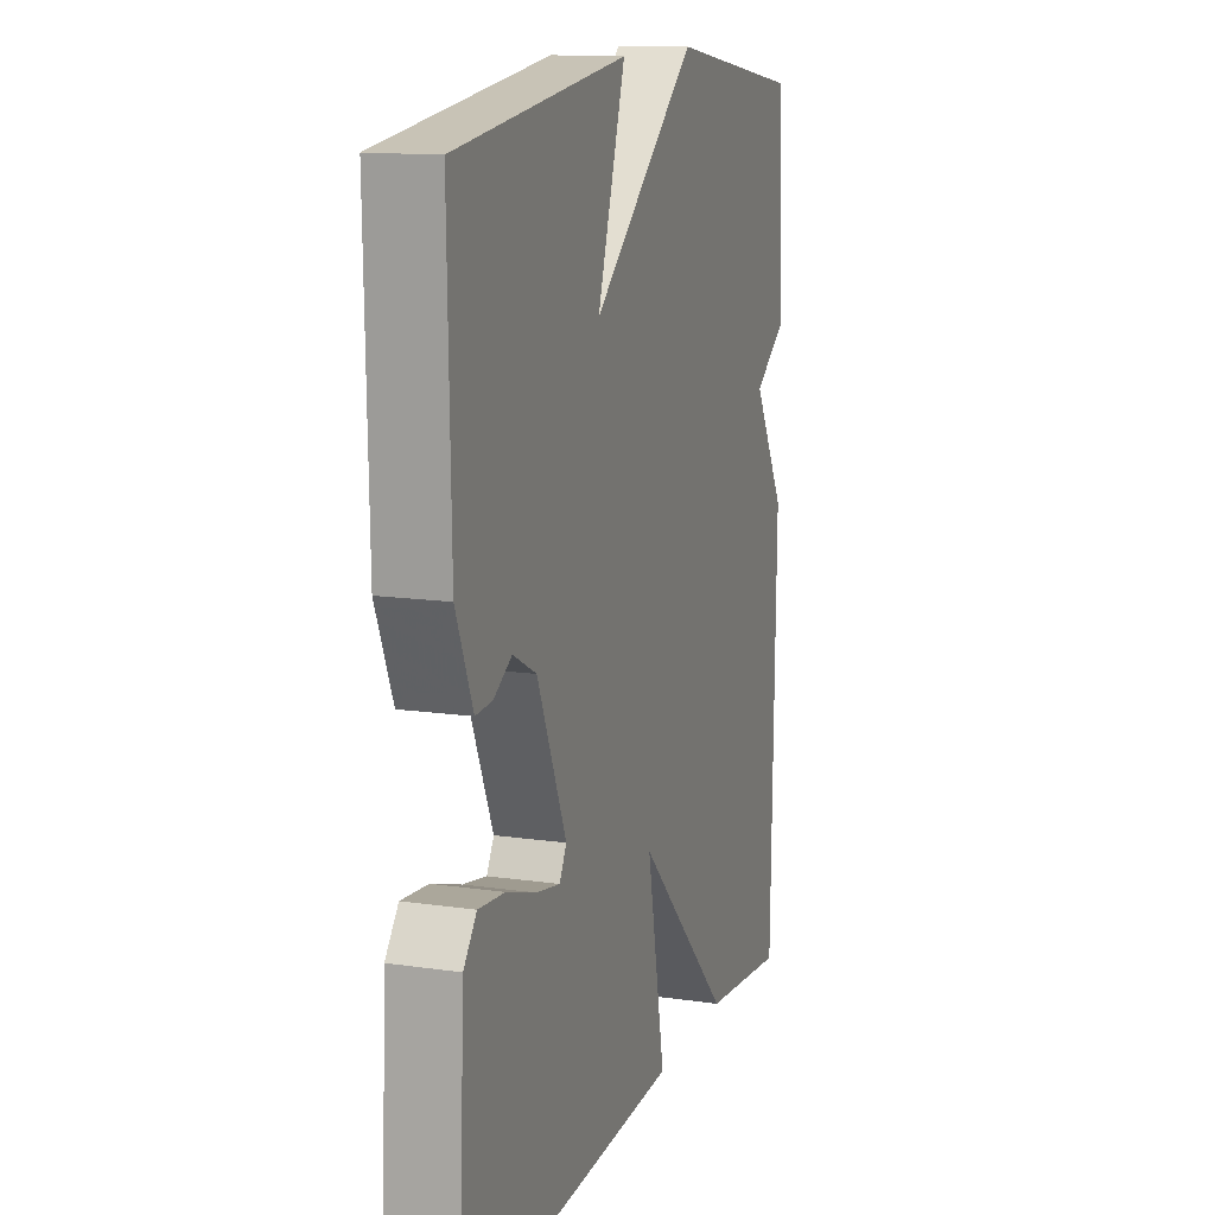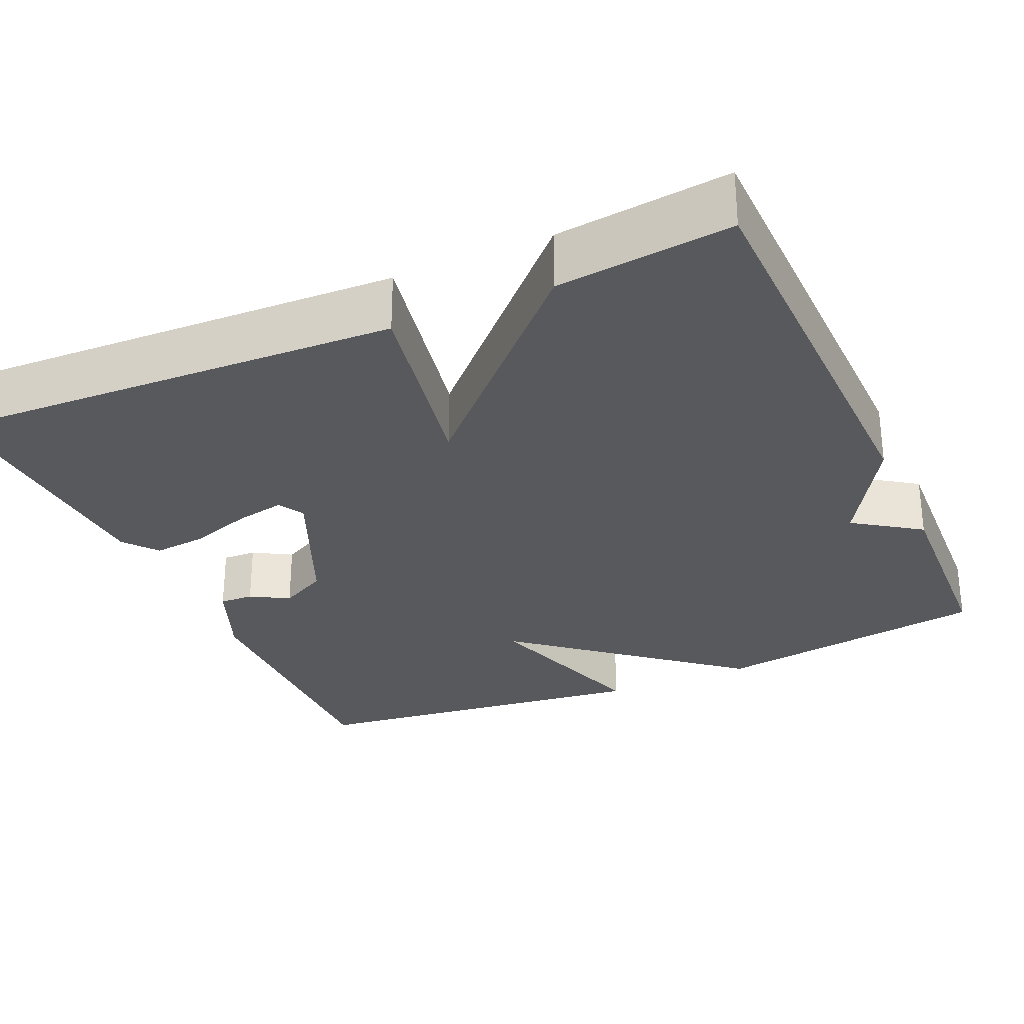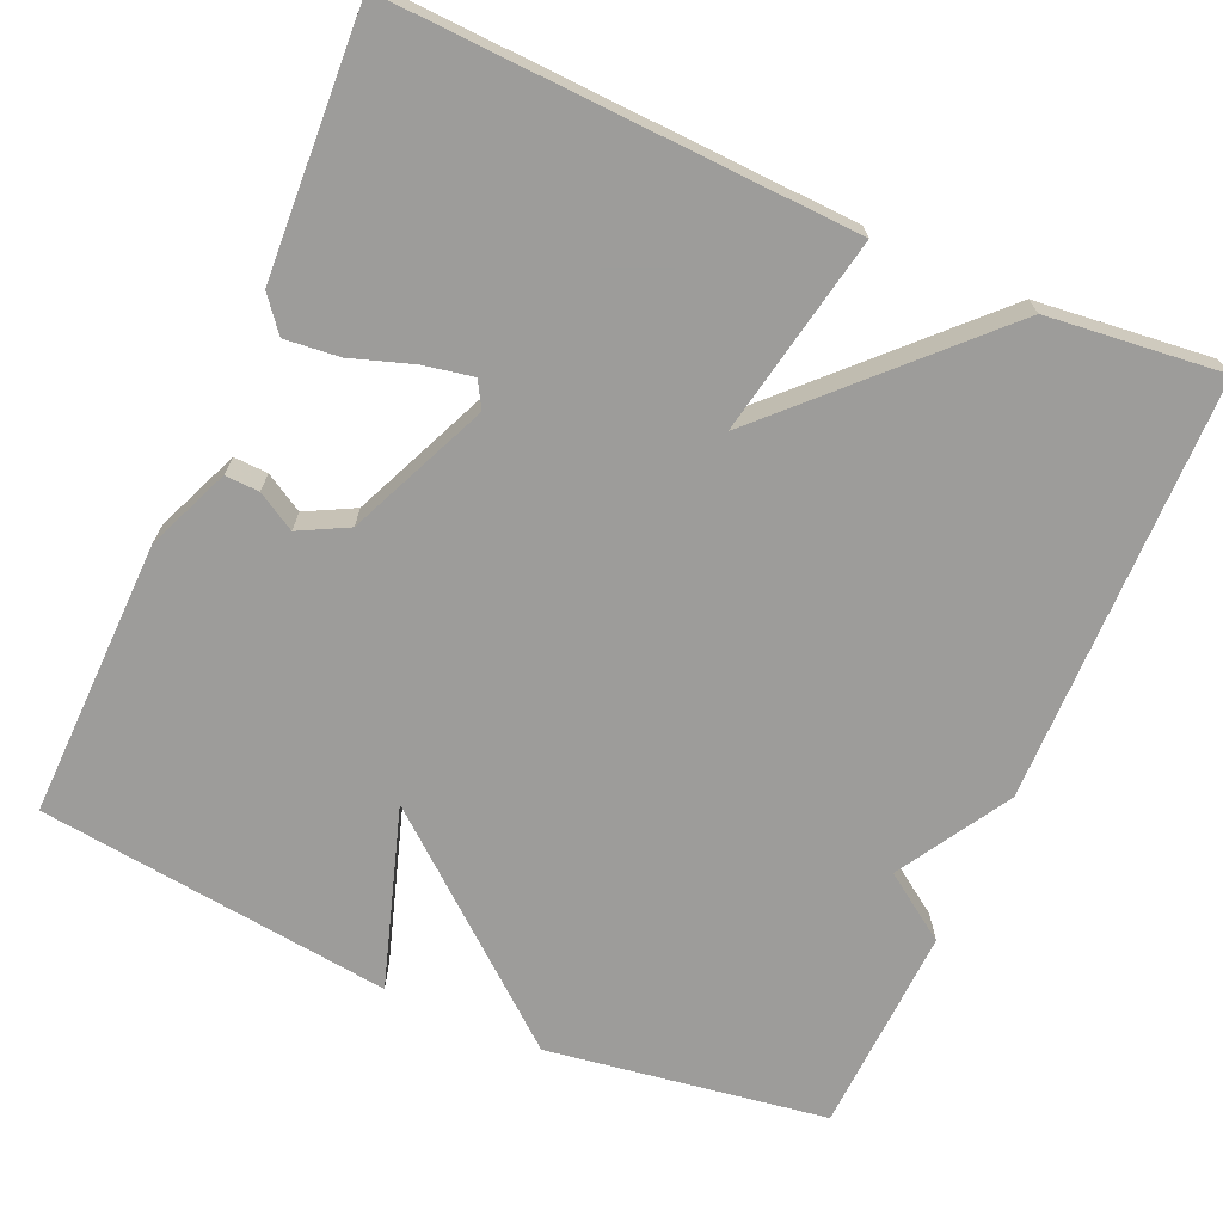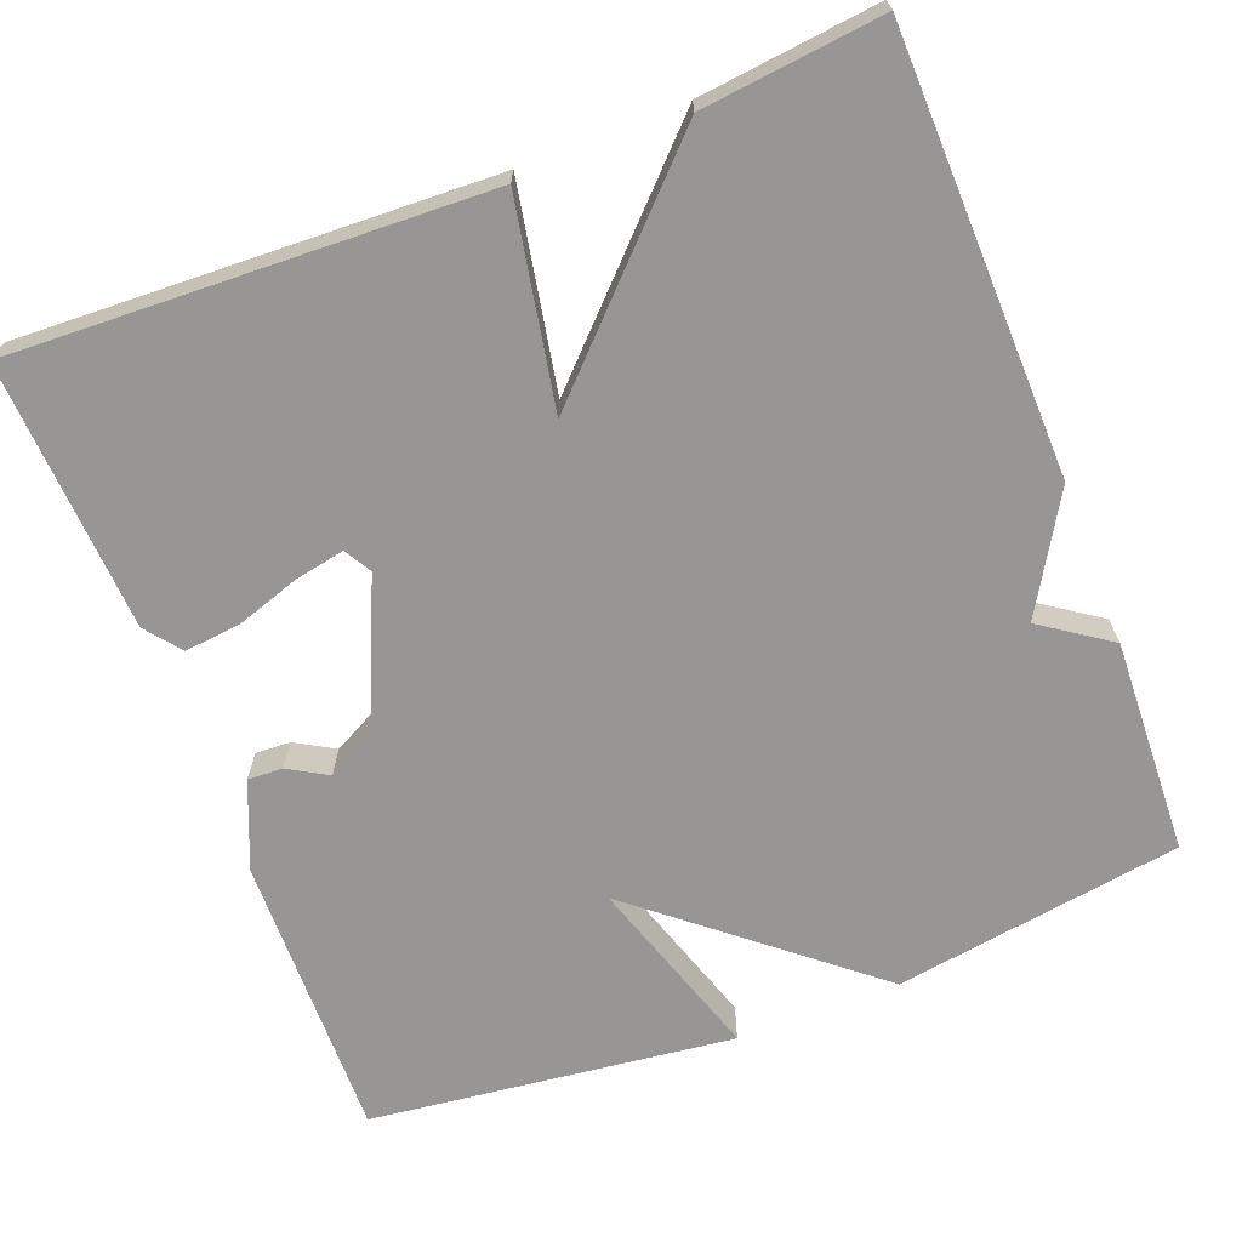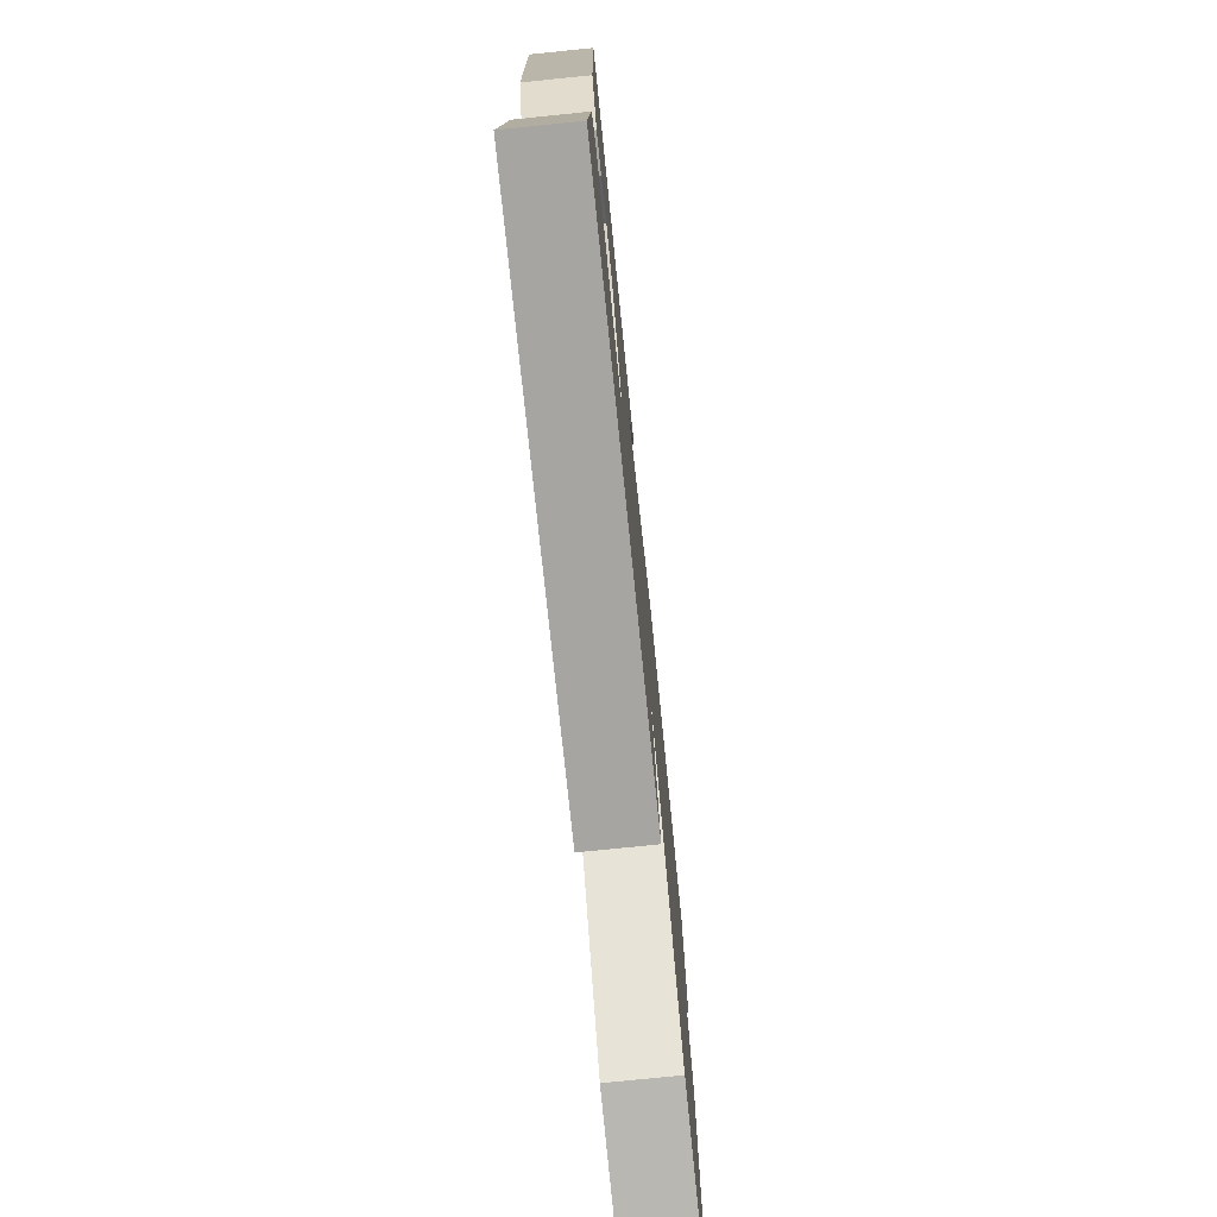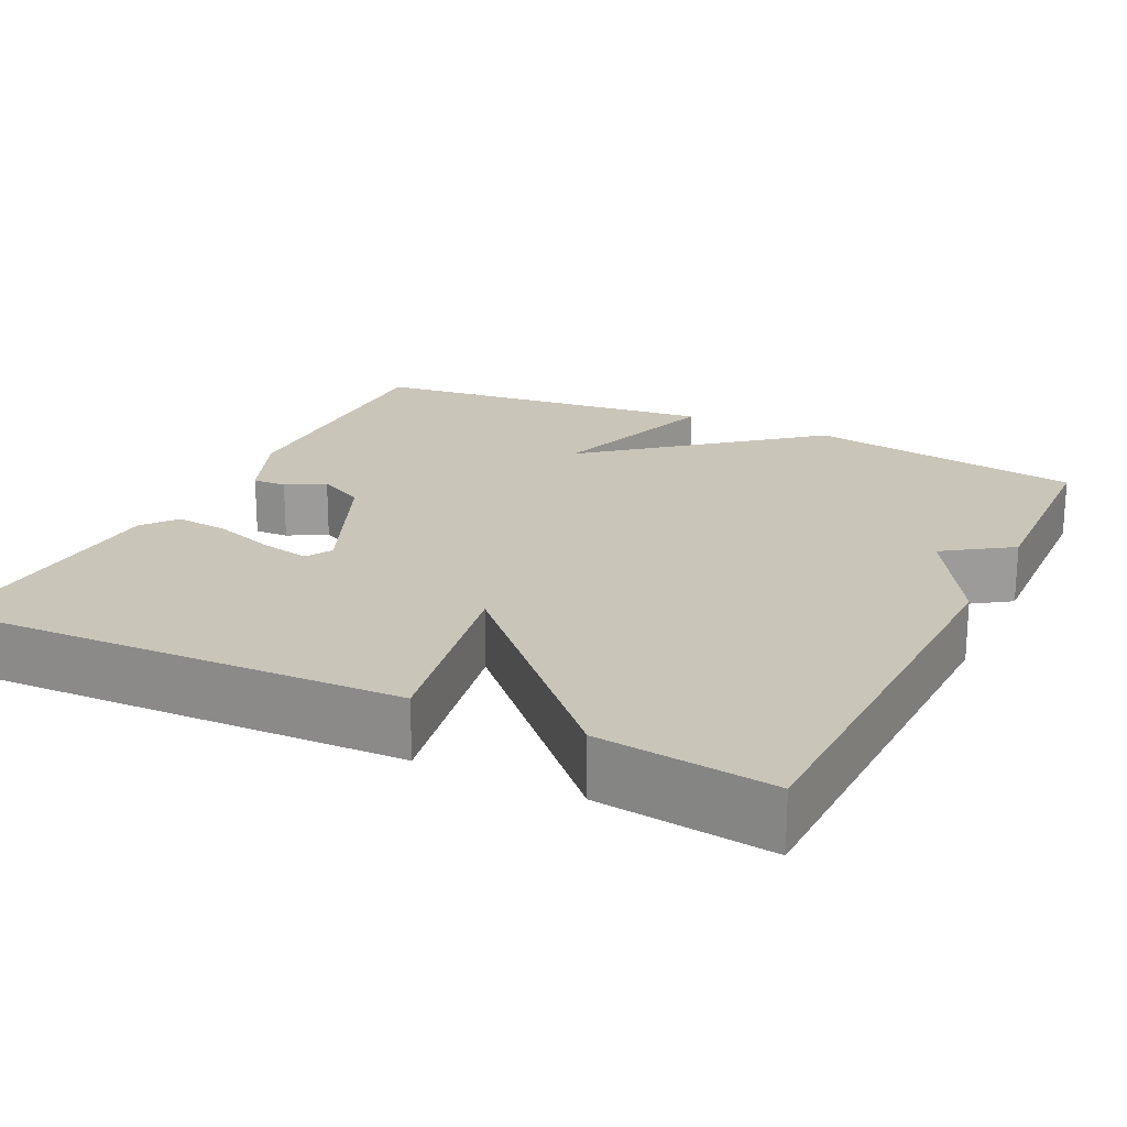
<metadata>
{"format":"obj","ext":"obj","renderer":"f3d","projection":"perspective","resolution":1024,"background":"white","views":[{"elev":13.4,"azim":108.2,"up":"+Z"},{"elev":-29.1,"azim":-156.0,"up":"+Y"},{"elev":-70.0,"azim":156.2,"up":"+Y"},{"elev":-67.9,"azim":-158.8,"up":"+Y"},{"elev":-76.1,"azim":95.8,"up":"+Z"},{"elev":20.6,"azim":-153.7,"up":"+Y"}]}
</metadata>
<code>
v 0.5 0.07 0.5
v 0.493 0.07 0.147
v 0.449 0.07 0.041
v 0.406 0.07 0.043
v 0.358 0.07 0.071
v 0.297 0.07 0.039
v 0.22 0.07 -0.138
v 0.239 0.07 -0.171
v 0.301 0.07 -0.159
v 0.379 0.07 -0.133
v 0.448 0.07 -0.126
v 0.482 0.07 -0.169
v 0.5 0.07 -0.5
v -0.08 0.07 -0.476
v -0.032 0.07 -0.225
v -0.28 0.07 -0.476
v -0.5 0.07 -0.5
v -0.511 0.07 0.036
v -0.427 0.07 0.178
v -0.511 0.07 0.236
v -0.5 0.07 0.5
v -0.147 0.07 0.554
v 0.126 0.07 0.327
v 0.053 0.07 0.554
v 0.5 0 0.5
v 0.493 0 0.147
v 0.449 0 0.041
v 0.406 0 0.043
v 0.358 0 0.071
v 0.297 0 0.039
v 0.22 0 -0.138
v 0.239 0 -0.171
v 0.301 0 -0.159
v 0.379 0 -0.133
v 0.448 0 -0.126
v 0.482 0 -0.169
v 0.5 0 -0.5
v -0.08 0 -0.476
v -0.032 0 -0.225
v -0.28 0 -0.476
v -0.5 0 -0.5
v -0.511 0 0.036
v -0.427 0 0.178
v -0.511 0 0.236
v -0.5 0 0.5
v -0.147 0 0.554
v 0.126 0 0.327
v 0.053 0 0.554
f 3 4 5
f 2 3 5
f 1 2 5
f 24 1 5
f 23 24 5
f 23 5 6
f 22 23 6
f 21 22 6
f 20 21 6
f 19 20 6
f 17 18 19
f 16 17 19
f 15 16 19
f 15 19 6 7
f 14 15 7 8
f 12 13 14
f 11 12 14
f 10 11 14
f 9 10 14
f 8 9 14
f 29 28 27
f 29 27 26
f 29 26 25
f 29 25 48
f 29 48 47
f 30 29 47
f 30 47 46
f 30 46 45
f 30 45 44
f 30 44 43
f 43 42 41
f 43 41 40
f 43 40 39
f 31 30 43 39
f 32 31 39 38
f 38 37 36
f 38 36 35
f 38 35 34
f 38 34 33
f 38 33 32
f 1 25 26 2
f 2 26 27 3
f 3 27 28 4
f 4 28 29 5
f 5 29 30 6
f 6 30 31 7
f 7 31 32 8
f 8 32 33 9
f 9 33 34 10
f 10 34 35 11
f 11 35 36 12
f 12 36 37 13
f 13 37 38 14
f 14 38 39 15
f 15 39 40 16
f 16 40 41 17
f 17 41 42 18
f 18 42 43 19
f 19 43 44 20
f 20 44 45 21
f 21 45 46 22
f 22 46 47 23
f 23 47 48 24
f 24 48 25 1

</code>
